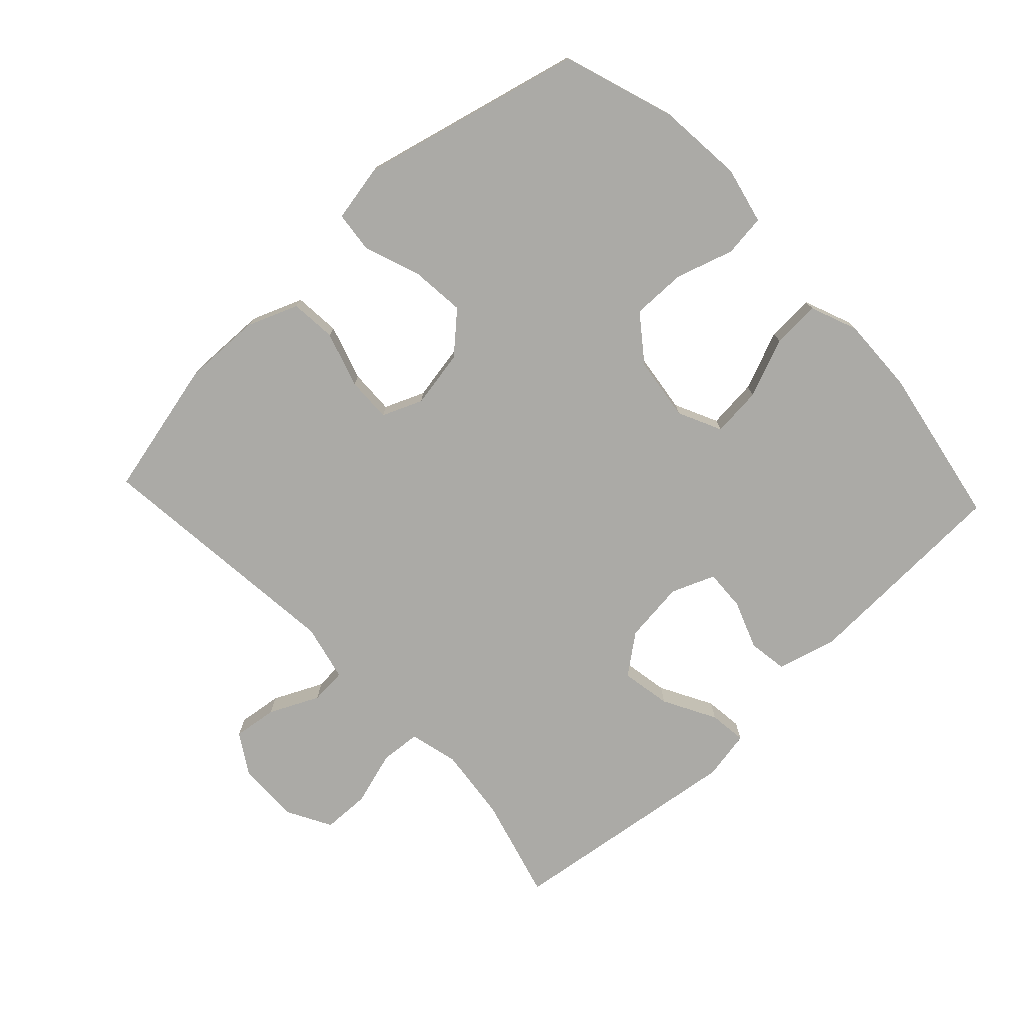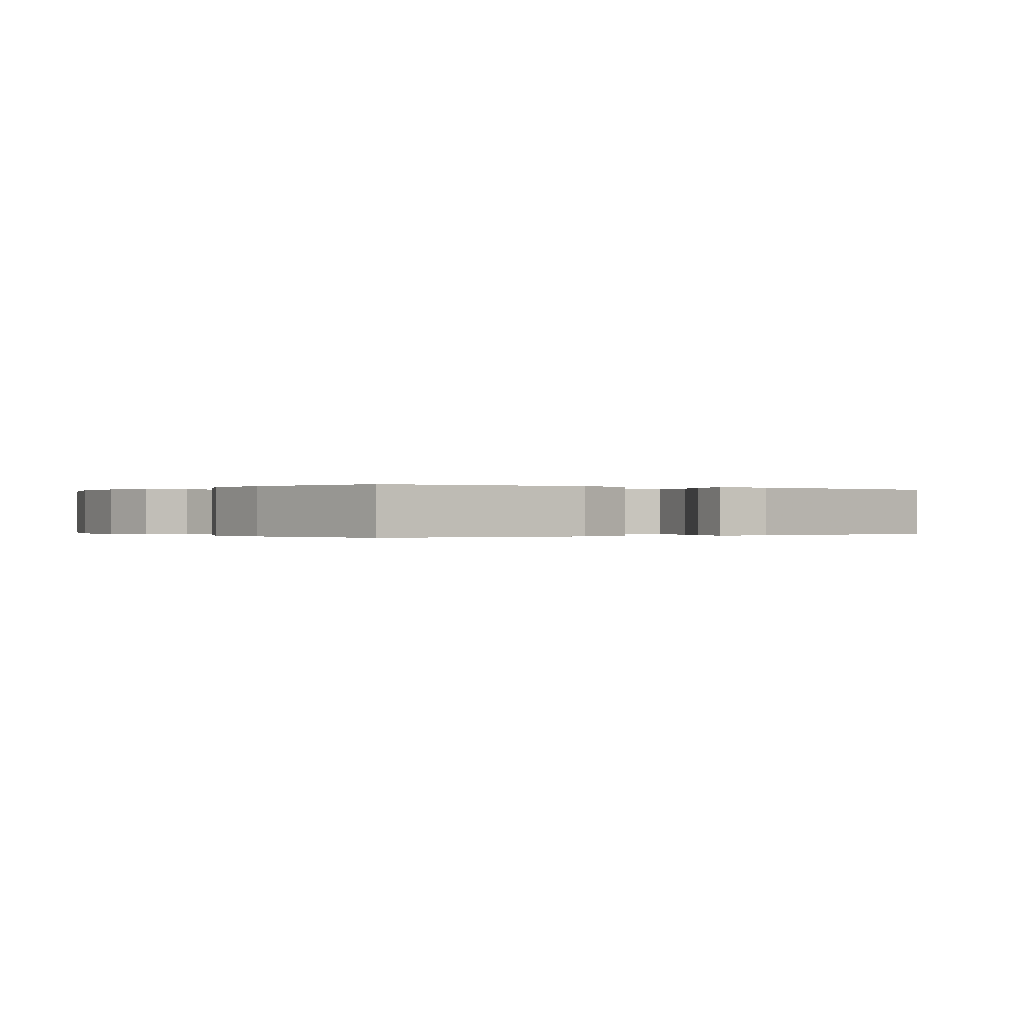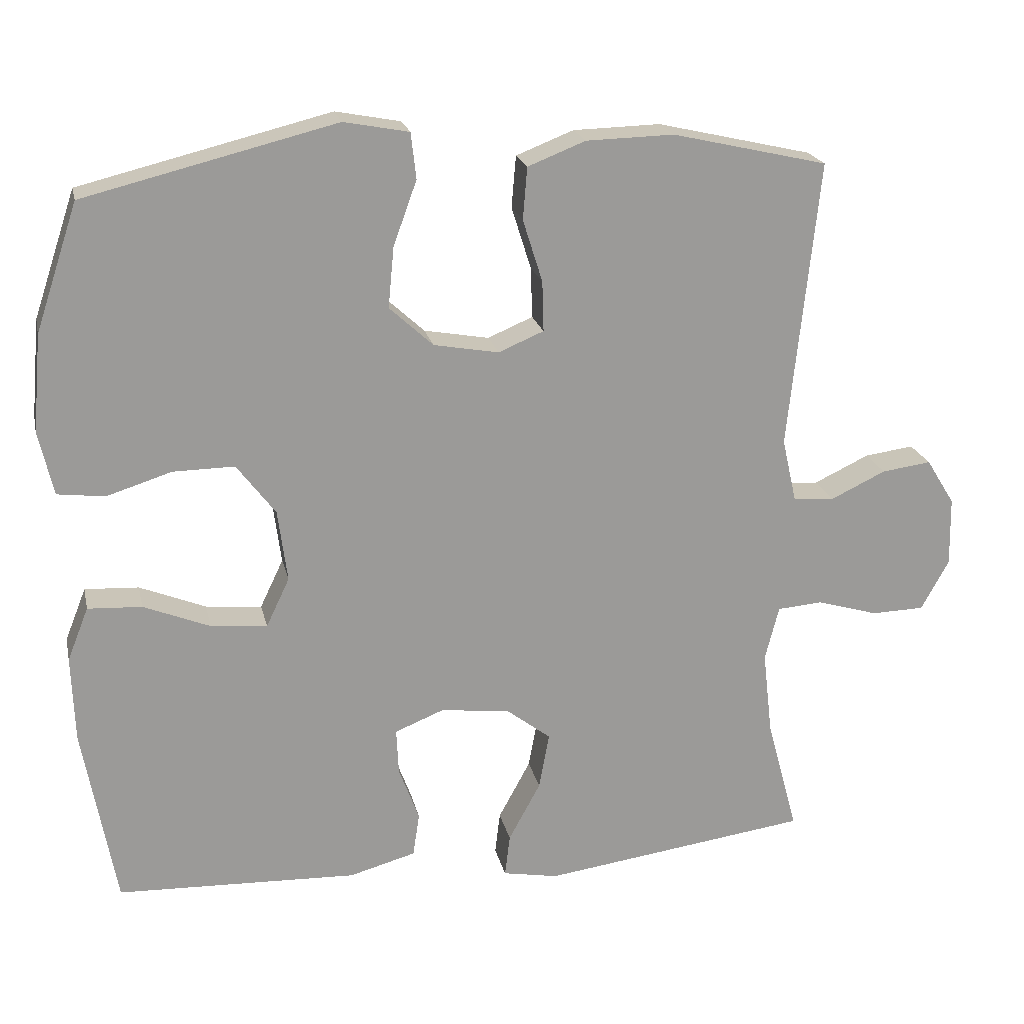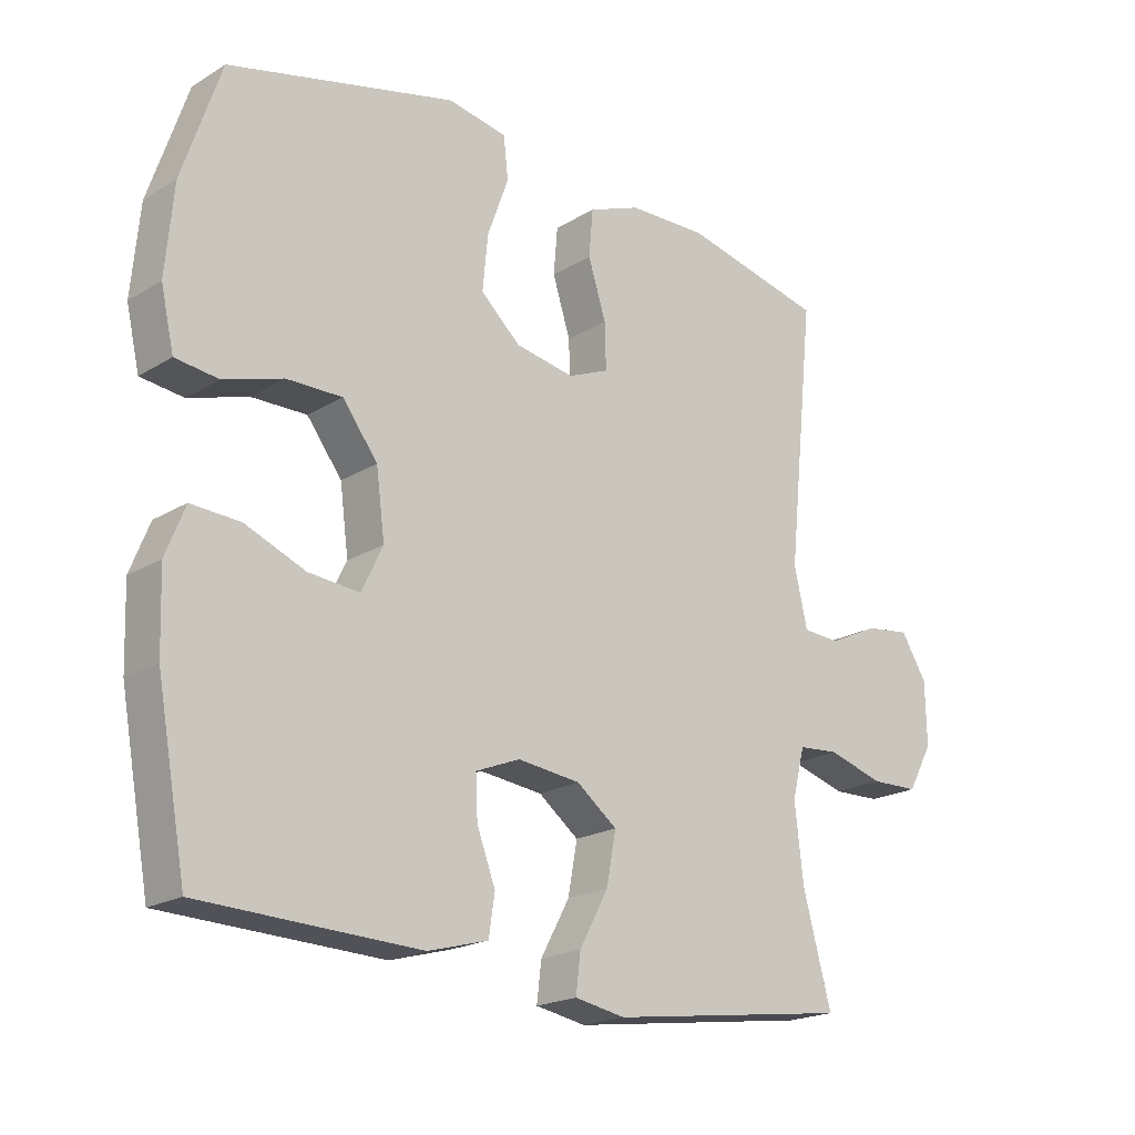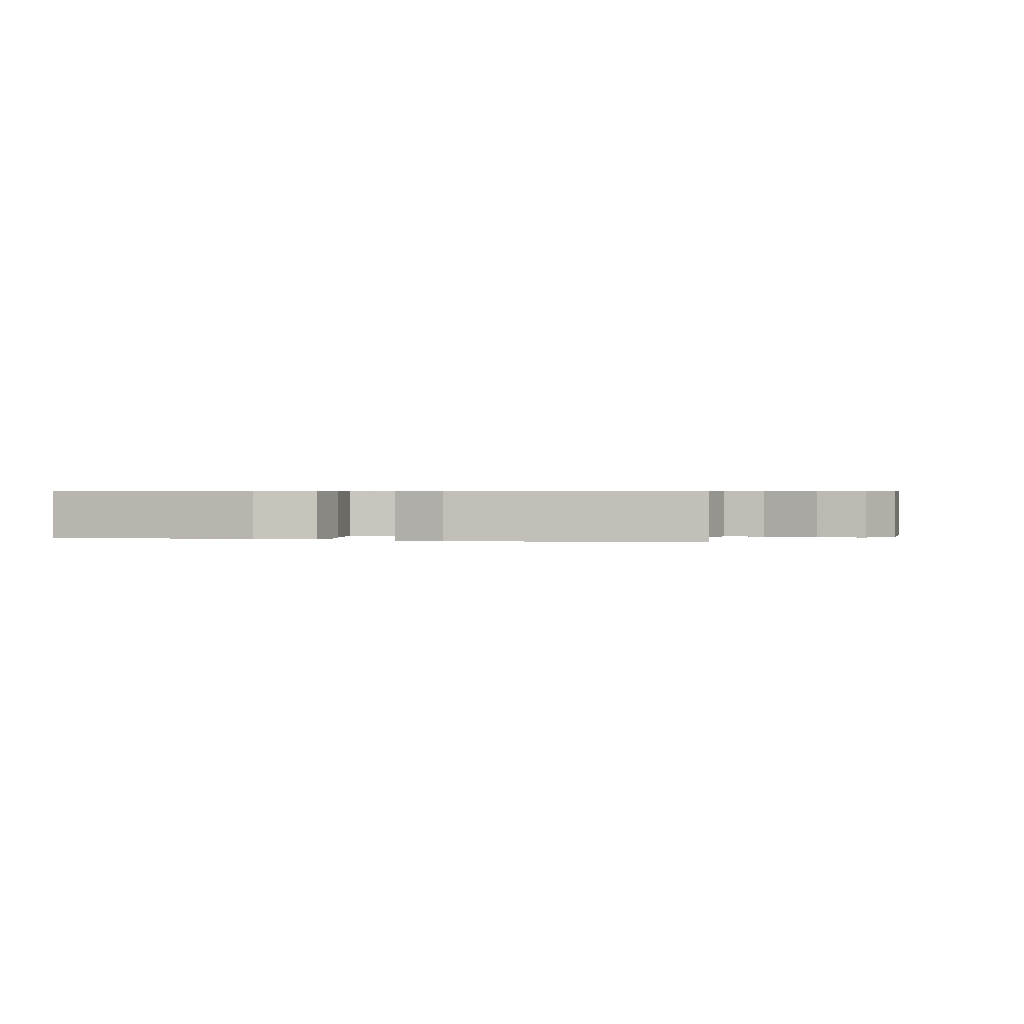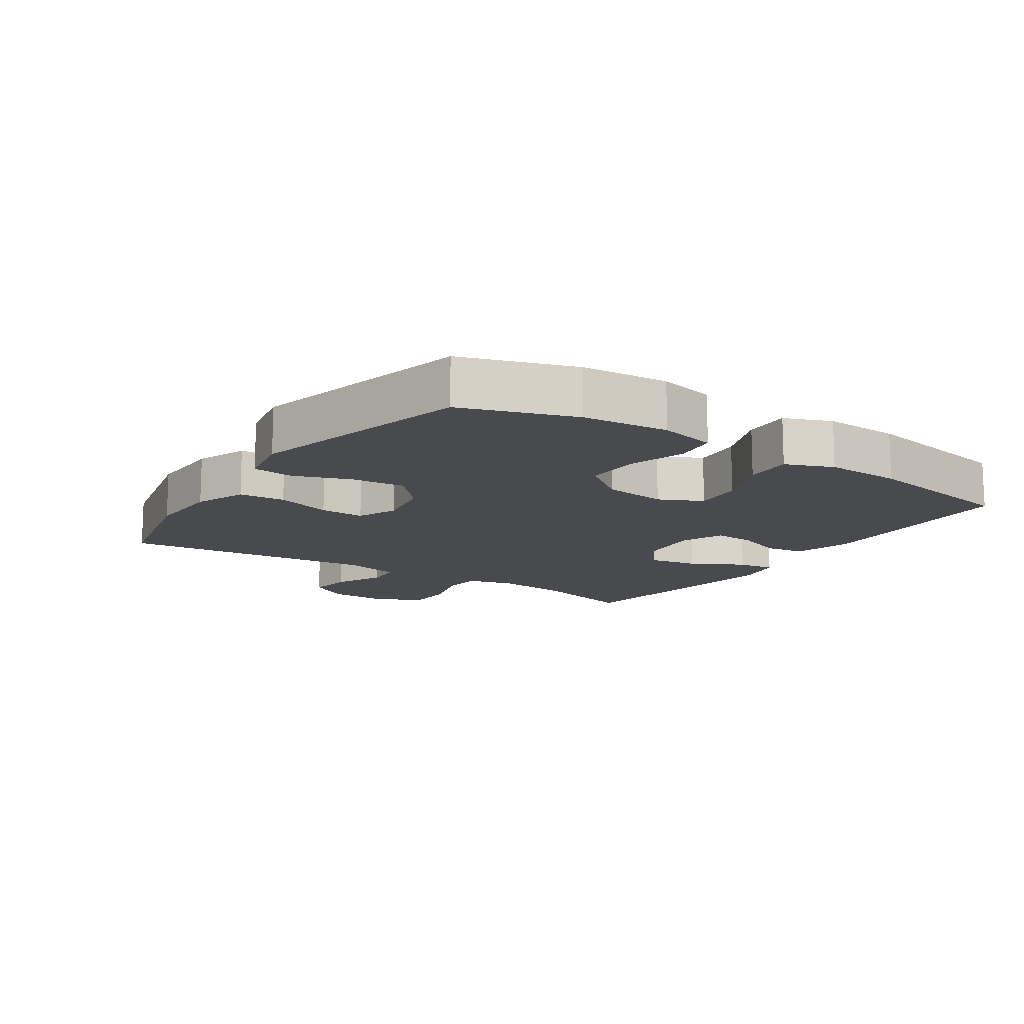
<metadata>
{"format":"obj","ext":"obj","renderer":"f3d","projection":"perspective","resolution":1024,"background":"white","views":[{"elev":-75.8,"azim":43.2,"up":"+Y"},{"elev":-0.1,"azim":145.2,"up":"+Y"},{"elev":20.8,"azim":167.7,"up":"+Z"},{"elev":-20.0,"azim":138.0,"up":"+Z"},{"elev":0.6,"azim":-164.4,"up":"+Y"},{"elev":-13.3,"azim":56.2,"up":"+Y"}]}
</metadata>
<code>
v 0.5 0.07 0.5
v 0.558 0.07 0.327
v 0.57 0.07 0.194
v 0.55 0.07 0.106
v 0.485 0.07 0.098
v 0.396 0.07 0.126
v 0.312 0.07 0.127
v 0.259 0.07 0.057
v 0.246 0.07 -0.042
v 0.278 0.07 -0.109
v 0.355 0.07 -0.102
v 0.446 0.07 -0.065
v 0.52 0.07 -0.061
v 0.549 0.07 -0.134
v 0.545 0.07 -0.252
v 0.5 0.07 -0.5
v 0.17 0.07 -0.512
v 0.079 0.07 -0.487
v 0.07 0.07 -0.427
v 0.098 0.07 -0.352
v 0.101 0.07 -0.289
v 0.034 0.07 -0.262
v -0.061 0.07 -0.273
v -0.122 0.07 -0.32
v -0.108 0.07 -0.397
v -0.064 0.07 -0.478
v -0.057 0.07 -0.536
v -0.133 0.07 -0.55
v -0.5 0.07 -0.5
v -0.457 0.07 -0.341
v -0.444 0.07 -0.226
v -0.463 0.07 -0.151
v -0.525 0.07 -0.146
v -0.609 0.07 -0.171
v -0.682 0.07 -0.169
v -0.72 0.07 -0.1
v -0.718 0.07 -0.005
v -0.679 0.07 0.058
v -0.611 0.07 0.049
v -0.535 0.07 0.013
v -0.479 0.07 0.017
v -0.459 0.07 0.105
v -0.5 0.07 0.5
v -0.287 0.07 0.549
v -0.167 0.07 0.546
v -0.088 0.07 0.515
v -0.082 0.07 0.444
v -0.109 0.07 0.358
v -0.111 0.07 0.289
v -0.049 0.07 0.263
v 0.04 0.07 0.279
v 0.1 0.07 0.334
v 0.092 0.07 0.417
v 0.06 0.07 0.505
v 0.067 0.07 0.568
v 0.156 0.07 0.585
v 0.5 0 0.5
v 0.558 0 0.327
v 0.57 0 0.194
v 0.55 0 0.106
v 0.485 0 0.098
v 0.396 0 0.126
v 0.312 0 0.127
v 0.259 0 0.057
v 0.246 0 -0.042
v 0.278 0 -0.109
v 0.355 0 -0.102
v 0.446 0 -0.065
v 0.52 0 -0.061
v 0.549 0 -0.134
v 0.545 0 -0.252
v 0.5 0 -0.5
v 0.17 0 -0.512
v 0.079 0 -0.487
v 0.07 0 -0.427
v 0.098 0 -0.352
v 0.101 0 -0.289
v 0.034 0 -0.262
v -0.061 0 -0.273
v -0.122 0 -0.32
v -0.108 0 -0.397
v -0.064 0 -0.478
v -0.057 0 -0.536
v -0.133 0 -0.55
v -0.5 0 -0.5
v -0.457 0 -0.341
v -0.444 0 -0.226
v -0.463 0 -0.151
v -0.525 0 -0.146
v -0.609 0 -0.171
v -0.682 0 -0.169
v -0.72 0 -0.1
v -0.718 0 -0.005
v -0.679 0 0.058
v -0.611 0 0.049
v -0.535 0 0.013
v -0.479 0 0.017
v -0.459 0 0.105
v -0.5 0 0.5
v -0.287 0 0.549
v -0.167 0 0.546
v -0.088 0 0.515
v -0.082 0 0.444
v -0.109 0 0.358
v -0.111 0 0.289
v -0.049 0 0.263
v 0.04 0 0.279
v 0.1 0 0.334
v 0.092 0 0.417
v 0.06 0 0.505
v 0.067 0 0.568
v 0.156 0 0.585
f 53 54 55 56
f 52 53 56 1
f 51 52 1 2
f 50 51 2 3
f 45 46 47 48
f 45 48 49
f 42 43 44 45
f 41 42 45 49
f 37 38 39 40
f 37 40 41
f 36 37 41
f 33 34 35 36
f 32 33 36 41
f 31 32 41 49
f 27 28 29 30
f 25 26 27 30
f 24 25 30 31
f 23 24 31 49
f 17 18 19 20
f 17 20 21
f 16 17 21
f 15 16 21
f 14 15 21 22
f 11 12 13 14
f 10 11 14 22
f 3 4 5 6
f 50 3 6 7
f 22 23 49 50
f 9 10 22 50
f 8 9 50
f 7 8 50
f 112 111 110 109
f 57 112 109 108
f 58 57 108 107
f 59 58 107 106
f 104 103 102 101
f 105 104 101
f 101 100 99 98
f 105 101 98 97
f 96 95 94 93
f 97 96 93
f 97 93 92
f 92 91 90 89
f 97 92 89 88
f 105 97 88 87
f 86 85 84 83
f 86 83 82 81
f 87 86 81 80
f 105 87 80 79
f 76 75 74 73
f 77 76 73
f 77 73 72
f 77 72 71
f 78 77 71 70
f 70 69 68 67
f 78 70 67 66
f 62 61 60 59
f 63 62 59 106
f 106 105 79 78
f 106 78 66 65
f 106 65 64
f 106 64 63
f 1 57 58 2
f 2 58 59 3
f 3 59 60 4
f 4 60 61 5
f 5 61 62 6
f 6 62 63 7
f 7 63 64 8
f 8 64 65 9
f 9 65 66 10
f 10 66 67 11
f 11 67 68 12
f 12 68 69 13
f 13 69 70 14
f 14 70 71 15
f 15 71 72 16
f 16 72 73 17
f 17 73 74 18
f 18 74 75 19
f 19 75 76 20
f 20 76 77 21
f 21 77 78 22
f 22 78 79 23
f 23 79 80 24
f 24 80 81 25
f 25 81 82 26
f 26 82 83 27
f 27 83 84 28
f 28 84 85 29
f 29 85 86 30
f 30 86 87 31
f 31 87 88 32
f 32 88 89 33
f 33 89 90 34
f 34 90 91 35
f 35 91 92 36
f 36 92 93 37
f 37 93 94 38
f 38 94 95 39
f 39 95 96 40
f 40 96 97 41
f 41 97 98 42
f 42 98 99 43
f 43 99 100 44
f 44 100 101 45
f 45 101 102 46
f 46 102 103 47
f 47 103 104 48
f 48 104 105 49
f 49 105 106 50
f 50 106 107 51
f 51 107 108 52
f 52 108 109 53
f 53 109 110 54
f 54 110 111 55
f 55 111 112 56
f 56 112 57 1

</code>
